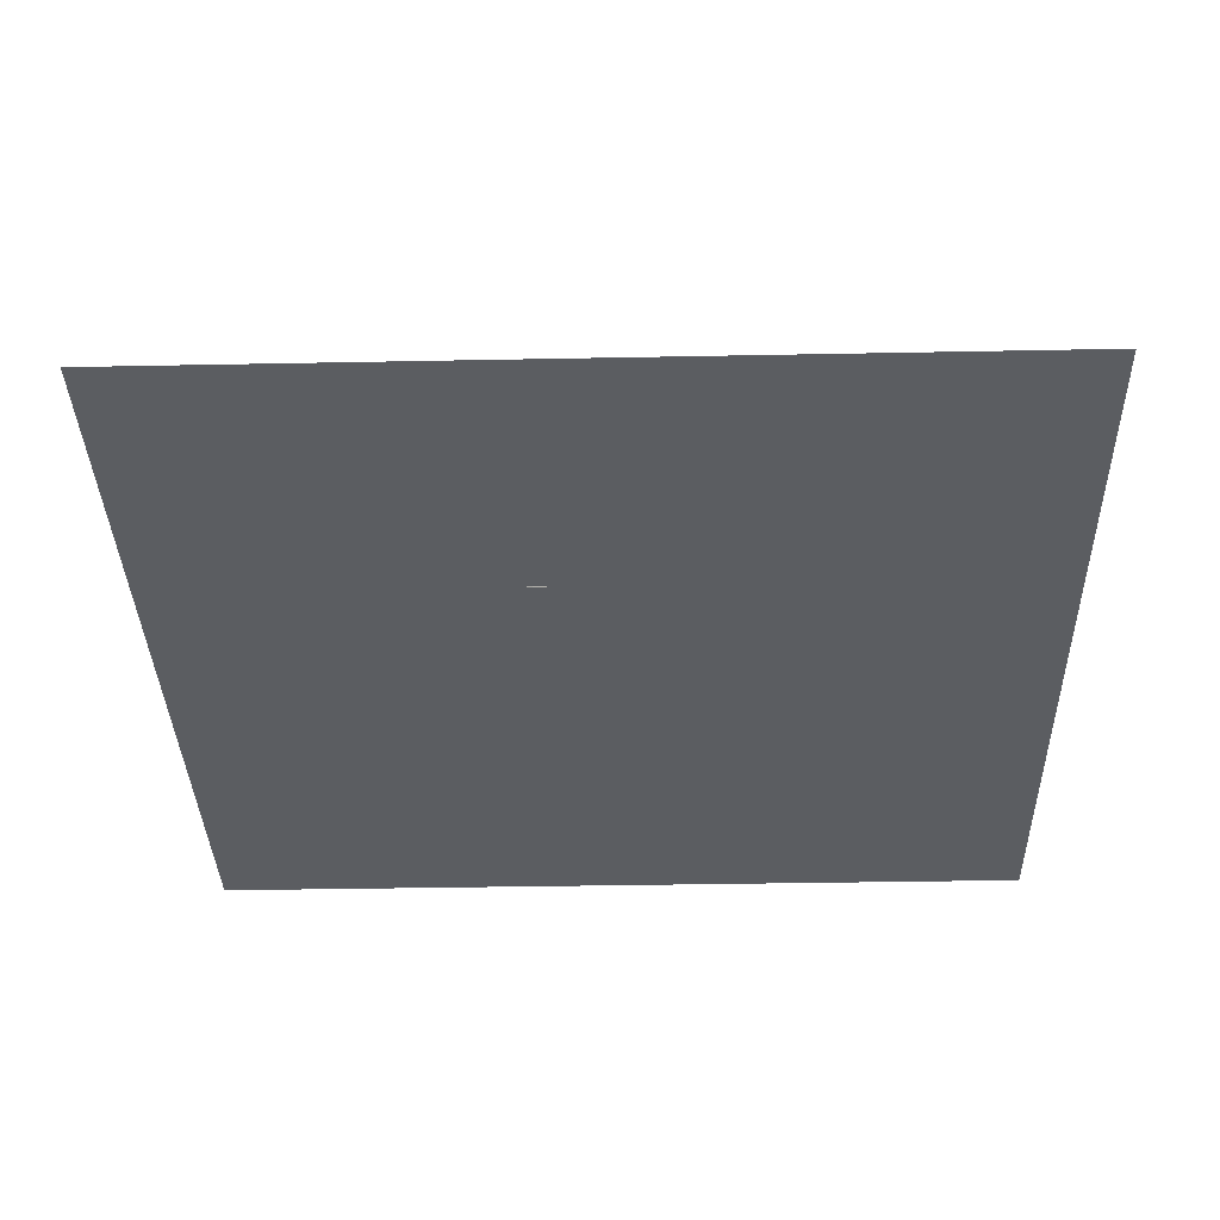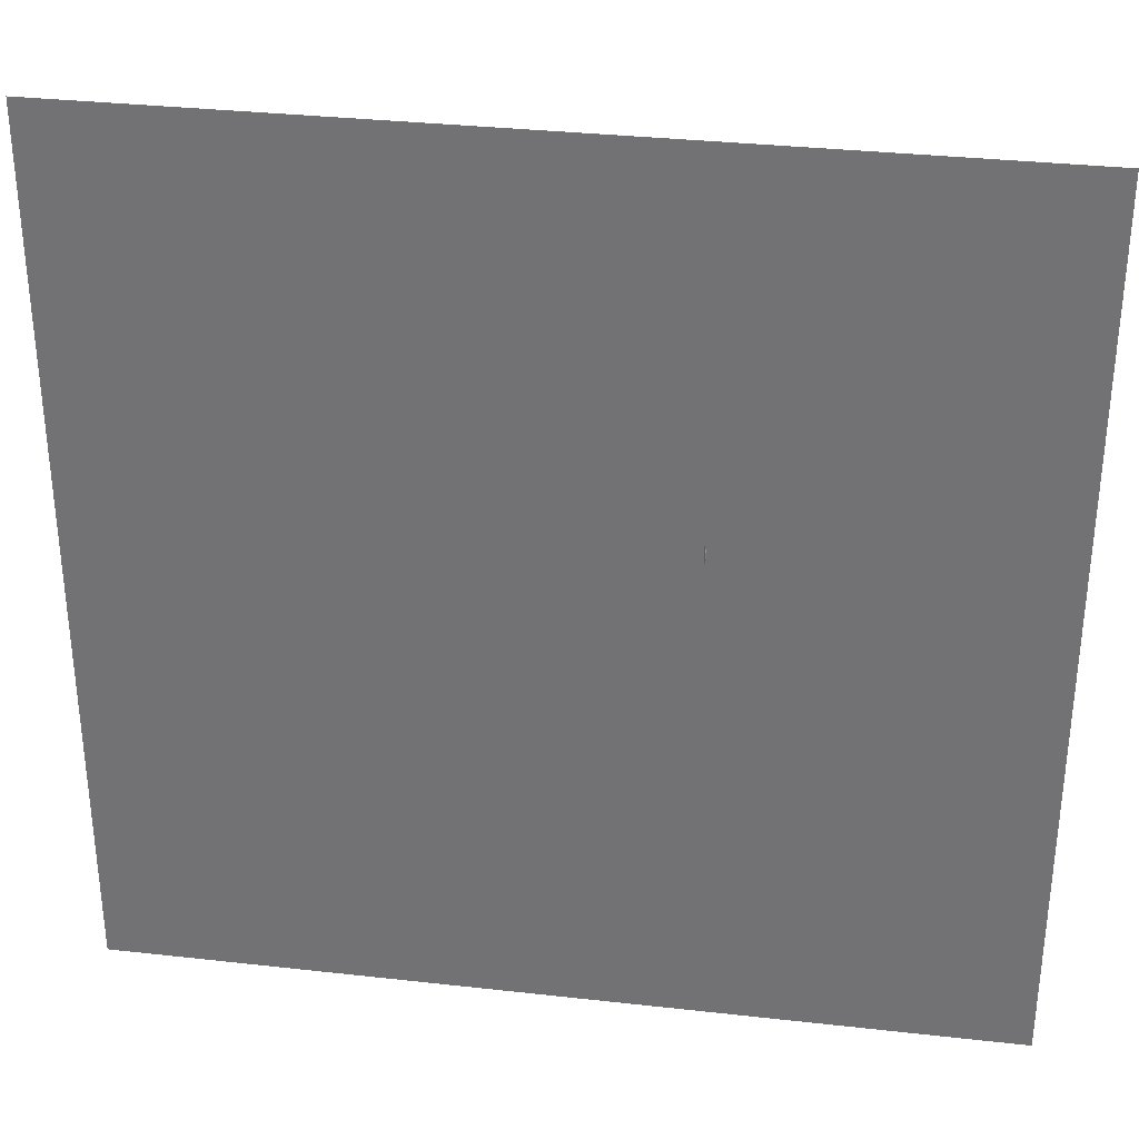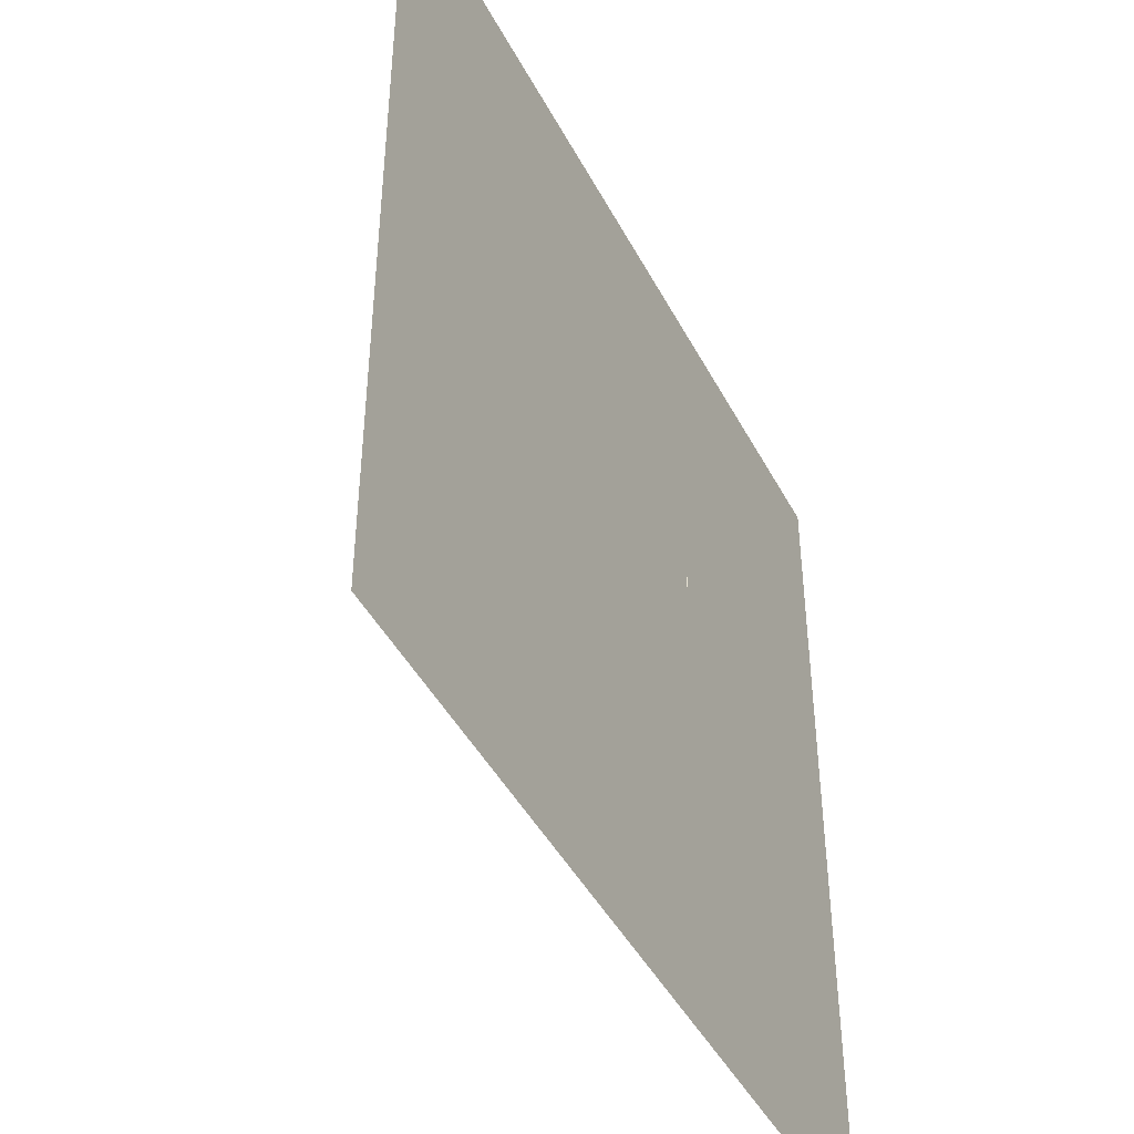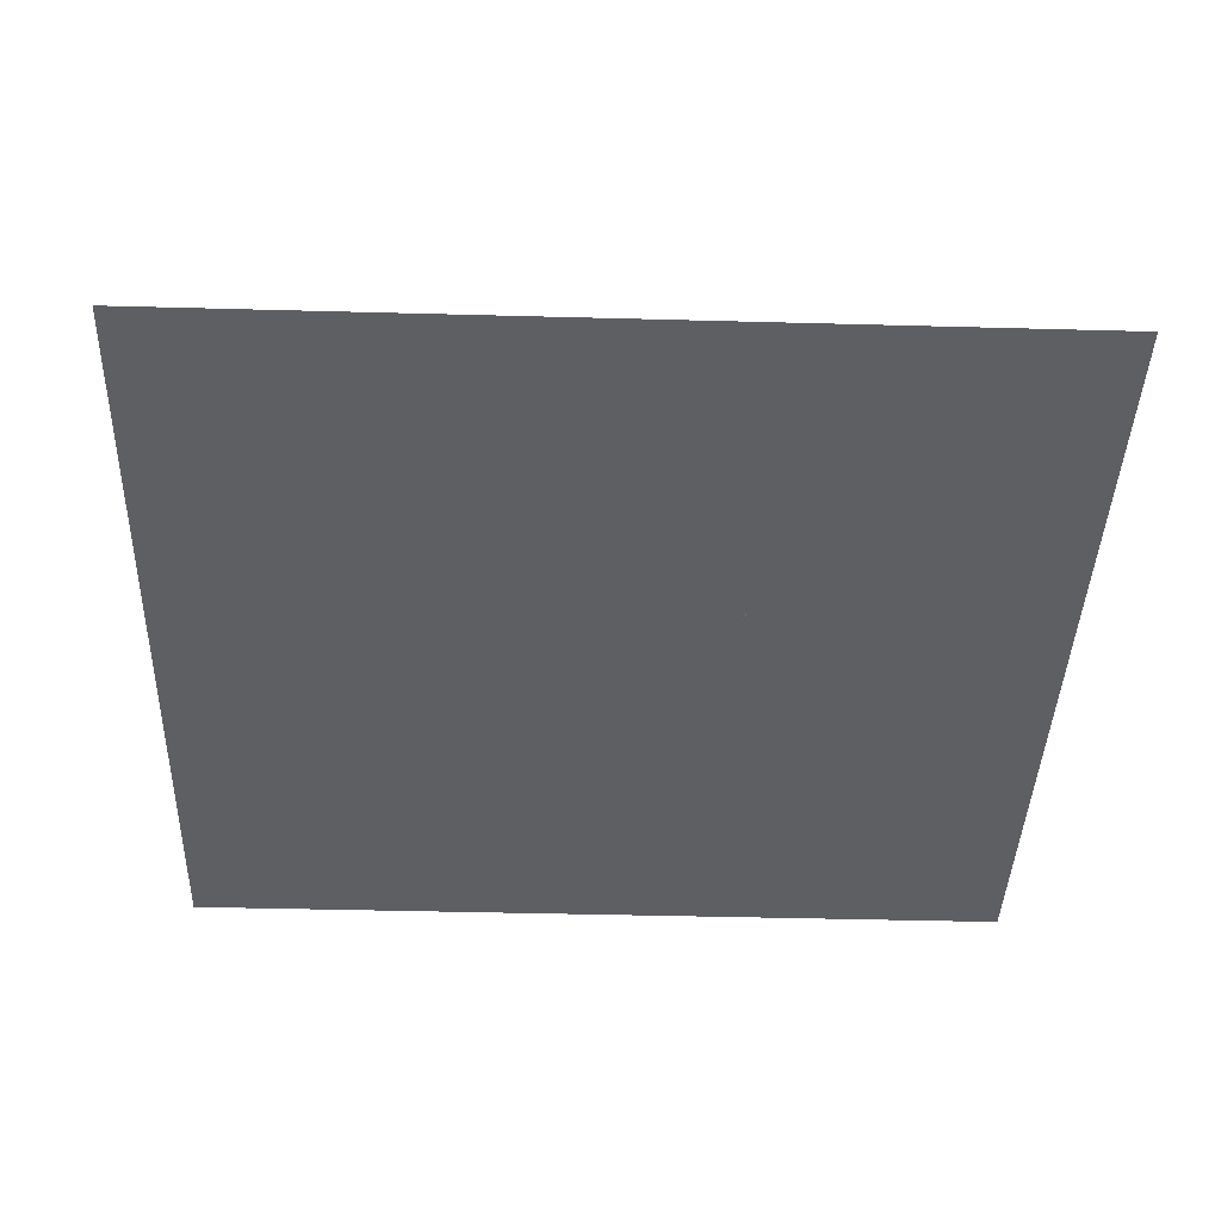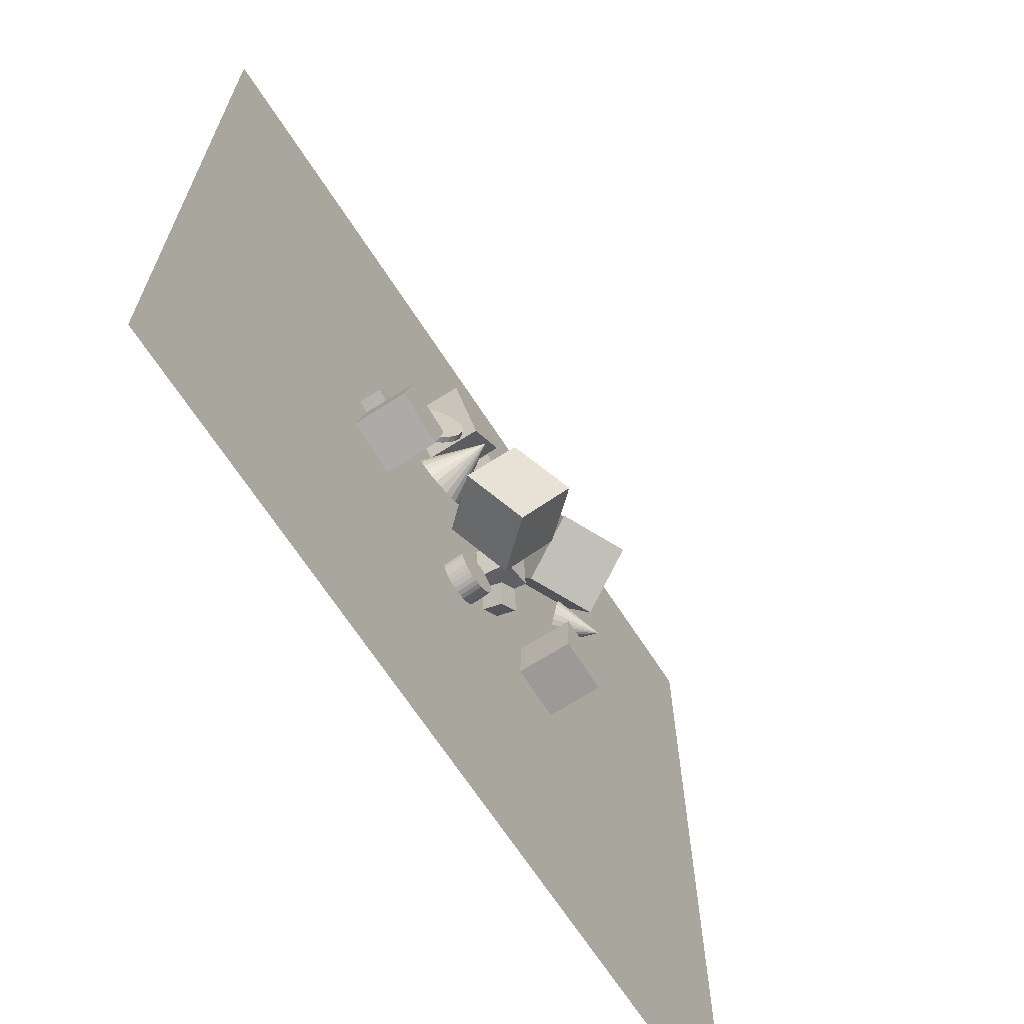
<metadata>
{"format":"obj","ext":"obj","renderer":"f3d","projection":"perspective","resolution":1024,"background":"white","views":[{"elev":-35.5,"azim":-88.5,"up":"+Z"},{"elev":33.0,"azim":-171.2,"up":"+Y"},{"elev":-44.8,"azim":116.4,"up":"+Y"},{"elev":-40.7,"azim":178.1,"up":"+Z"},{"elev":-67.4,"azim":-57.1,"up":"+Y"}]}
</metadata>
<code>
v -0.9462 12.78 -2.007
v -1.111 12.5 -1.974
v -1.343 12.27 -1.957
v -1.626 12.1 -1.959
v -1.941 12.01 -1.98
v -2.266 12.01 -2.017
v -2.58 12.09 -2.068
v -2.379 13.69 0.2226
v -2.86 12.25 -2.13
v -3.089 12.47 -2.199
v -3.249 12.75 -2.27
v -3.331 13.06 -2.338
v -3.328 13.38 -2.398
v -3.241 13.69 -2.447
v -3.076 13.97 -2.48
v -2.844 14.2 -2.497
v -2.561 14.37 -2.495
v -2.246 14.45 -2.474
v -1.921 14.46 -2.437
v -1.608 14.38 -2.386
v -1.327 14.22 -2.324
v -1.099 14 -2.255
v -0.9385 13.72 -2.184
v -0.8568 13.41 -2.116
v -0.8594 13.09 -2.056
f 24 8 25
f 1 8 2
f 23 8 24
f 22 8 23
f 21 8 22
f 20 8 21
f 19 8 20
f 18 8 19
f 17 8 18
f 16 8 17
f 15 8 16
f 14 8 15
f 13 8 14
f 12 8 13
f 11 8 12
f 10 8 11
f 9 8 10
f 7 8 9
f 6 8 7
f 5 8 6
f 4 8 5
f 3 8 4
f 25 8 1
f 2 8 3
f 9 19 5
f 25 1 3
f 2 3 1
f 4 5 19
f 6 7 5
f 9 10 13
f 11 12 13
f 13 14 15
f 15 16 18
f 17 18 16
f 19 20 21
f 21 22 24
f 23 24 22
f 25 3 4
f 5 7 9
f 10 11 13
f 13 15 18
f 18 19 9
f 21 24 25
f 25 4 19
f 9 13 18
f 19 21 25
v 1.641 15.29 -2.226
v 0.4601 14.46 -2.026
v 1.996 15.13 -0.8226
v 0.8154 14.3 -0.6225
v 2.418 14.11 -2.564
v 1.238 13.28 -2.364
v 2.774 13.94 -1.16
v 1.593 13.11 -0.9601
f 27 29 28
f 29 33 32
f 31 30 32
f 27 26 30
f 28 32 30
f 31 33 29
f 26 27 28
f 28 29 32
f 33 31 32
f 31 27 30
f 26 28 30
f 27 31 29
v 1.369 10.33 -2.554
v 1.451 10.12 -1.115
v 0.8703 11.68 -2.323
v 0.9524 11.47 -0.8836
v 2.736 10.84 -2.556
v 2.818 10.62 -1.117
v 2.237 12.19 -2.325
v 2.32 11.97 -0.8857
f 37 36 34
f 41 40 36
f 41 39 38
f 39 35 34
f 36 40 38
f 39 41 37
f 35 37 34
f 37 41 36
f 40 41 38
f 38 39 34
f 34 36 38
f 35 39 37
v 2.546 16.27 -0.06053
v 2.161 13.56 1.281
v 5.335 16.48 1.161
v 4.95 13.77 2.503
v 3.724 14.89 -2.515
v 3.339 12.18 -1.174
v 6.513 15.1 -1.293
v 6.128 12.39 0.04782
f 45 44 42
f 49 48 44
f 47 46 48
f 47 43 42
f 42 44 48
f 49 45 43
f 43 45 42
f 45 49 44
f 49 47 48
f 46 47 42
f 46 42 48
f 47 49 43
v -2.675 10.33 -0.4238
v -0.4811 8.621 0.8386
v -1.913 12.65 1.398
v 0.2809 10.95 2.661
v -0.6932 11.32 -2.522
v 1.5 9.615 -1.26
v 0.06887 13.65 -0.7
v 2.262 11.94 0.5624
f 53 52 50
f 57 56 52
f 55 54 56
f 51 50 54
f 52 56 54
f 57 53 51
f 51 53 50
f 53 57 52
f 57 55 56
f 55 51 54
f 50 52 54
f 55 57 51
v -6.311 11.87 -2.46
v -6.58 10.97 -2.511
v -6.298 11.81 -1.516
v -6.567 10.91 -1.568
v -5.405 11.6 -2.488
v -5.674 10.7 -2.54
v -5.392 11.55 -1.545
v -5.661 10.64 -1.597
f 59 61 60
f 65 64 60
f 63 62 64
f 59 58 62
f 60 64 62
f 65 61 59
f 58 59 60
f 61 65 60
f 65 63 64
f 63 59 62
f 58 60 62
f 63 65 59
v -0.3351 8.008 -2.551
v -0.3643 8.03 -1.667
v -0.144 8.051 -2.546
v -0.1731 8.073 -1.662
v 0.05192 8.056 -2.539
v 0.02273 8.078 -1.656
v 0.245 8.022 -2.532
v 0.2158 8.045 -1.649
v 0.4278 7.952 -2.524
v 0.3986 7.974 -1.641
v 0.5933 7.847 -2.516
v 0.5641 7.87 -1.633
v 0.7352 7.712 -2.508
v 0.706 7.735 -1.625
v 0.848 7.552 -2.5
v 0.8188 7.575 -1.617
v 0.9274 7.373 -2.493
v 0.8982 7.396 -1.61
v 0.9704 7.182 -2.487
v 0.9412 7.204 -1.603
v 0.9752 6.986 -2.482
v 0.946 7.008 -1.598
v 0.9417 6.793 -2.478
v 0.9125 6.815 -1.594
v 0.8712 6.61 -2.476
v 0.842 6.632 -1.592
v 0.7664 6.444 -2.475
v 0.7372 6.467 -1.591
v 0.6313 6.302 -2.476
v 0.6021 6.325 -1.592
v 0.4711 6.189 -2.478
v 0.4419 6.212 -1.595
v 0.292 6.11 -2.482
v 0.2628 6.132 -1.599
v 0.1008 6.067 -2.487
v 0.07163 6.089 -1.604
v -0.09505 6.062 -2.494
v -0.1242 6.084 -1.61
v -0.2881 6.095 -2.501
v -0.3173 6.117 -1.617
v -0.4709 6.165 -2.509
v -0.5001 6.188 -1.625
v -0.6364 6.27 -2.517
v -0.6656 6.292 -1.633
v -0.7783 6.405 -2.525
v -0.8075 6.427 -1.641
v -0.8912 6.565 -2.533
v -0.9204 6.588 -1.649
v -0.9706 6.744 -2.54
v -0.9998 6.767 -1.656
v -1.014 6.935 -2.546
v -1.043 6.958 -1.663
v -1.018 7.131 -2.551
v -1.048 7.154 -1.668
v -0.9848 7.324 -2.555
v -1.014 7.347 -1.672
v -0.9143 7.507 -2.557
v -0.9435 7.53 -1.674
v -0.8095 7.673 -2.558
v -0.8387 7.695 -1.675
v -0.6744 7.815 -2.557
v -0.7036 7.837 -1.674
v -0.5142 7.928 -2.555
v -0.5434 7.95 -1.671
f 67 69 68
f 68 69 71
f 71 73 72
f 73 75 74
f 75 77 76
f 76 77 79
f 79 81 80
f 81 83 82
f 83 85 84
f 85 87 86
f 87 89 88
f 89 91 90
f 91 93 92
f 93 95 94
f 95 97 96
f 97 99 98
f 99 101 100
f 101 103 102
f 102 103 105
f 105 107 106
f 107 109 108
f 109 111 110
f 110 111 113
f 113 115 114
f 114 115 117
f 117 119 118
f 119 121 120
f 121 123 122
f 123 125 124
f 124 125 127
f 95 87 71
f 128 129 67
f 126 127 129
f 96 116 128
f 66 67 68
f 70 68 71
f 70 71 72
f 72 73 74
f 74 75 76
f 78 76 79
f 78 79 80
f 80 81 82
f 82 83 84
f 84 85 86
f 86 87 88
f 88 89 90
f 90 91 92
f 92 93 94
f 94 95 96
f 96 97 98
f 98 99 100
f 100 101 102
f 104 102 105
f 104 105 106
f 106 107 108
f 108 109 110
f 112 110 113
f 112 113 114
f 116 114 117
f 116 117 118
f 118 119 120
f 120 121 122
f 122 123 124
f 126 124 127
f 71 69 67
f 67 129 127
f 127 125 123
f 123 121 127
f 119 117 111
f 115 113 111
f 111 109 107
f 107 105 103
f 103 101 95
f 99 97 95
f 95 93 87
f 91 89 87
f 87 85 83
f 83 81 87
f 79 77 75
f 75 73 79
f 71 67 127
f 127 121 119
f 117 115 111
f 111 107 103
f 101 99 95
f 93 91 87
f 87 81 79
f 79 73 71
f 71 127 119
f 119 111 71
f 103 95 71
f 87 79 71
f 71 111 103
f 66 128 67
f 128 126 129
f 128 66 70
f 68 70 66
f 72 74 80
f 76 78 80
f 80 82 88
f 84 86 88
f 88 90 80
f 92 94 96
f 96 98 100
f 100 102 96
f 104 106 108
f 108 110 112
f 112 114 116
f 116 118 120
f 120 122 116
f 124 126 116
f 128 70 72
f 74 76 80
f 82 84 88
f 90 92 80
f 96 102 104
f 104 108 116
f 112 116 108
f 122 124 116
f 128 72 96
f 80 92 96
f 96 104 116
f 116 126 128
f 72 80 96
v -7.511 8.663 -0.216
v -5.237 8.177 -0.2159
v -7.024 10.94 -0.2178
v -4.751 10.45 -0.2177
v -7.511 8.661 -2.541
v -5.237 8.175 -2.541
v -7.025 10.94 -2.543
v -4.751 10.45 -2.543
f 133 132 130
f 137 136 132
f 135 134 136
f 135 131 130
f 132 136 134
f 137 133 131
f 131 133 130
f 133 137 132
f 137 135 136
f 134 135 130
f 130 132 134
f 135 137 131
v -2.509 15.6 -2.536
v -2.486 15.61 -0.2105
v -4.126 17.27 -2.526
v -4.104 17.28 -0.2014
v -0.8381 17.22 -2.558
v -0.8159 17.22 -0.2327
v -2.455 18.89 -2.549
v -2.433 18.89 -0.2236
f 141 140 138
f 145 144 140
f 143 142 144
f 139 138 142
f 138 140 144
f 145 141 139
f 139 141 138
f 141 145 140
f 145 143 144
f 143 139 142
f 142 138 144
f 143 145 139
v 1.83 7.974 -2.555
v 1.279 8.663 -2.217
v 2.595 8.504 -2.388
v 2.043 9.193 -2.049
v 1.898 7.603 -1.689
v 1.347 8.292 -1.35
v 2.663 8.133 -1.522
v 2.111 8.822 -1.183
f 149 148 146
f 153 152 148
f 151 150 152
f 147 146 150
f 146 148 152
f 153 149 147
f 147 149 146
f 149 153 148
f 153 151 152
f 151 147 150
f 150 146 152
f 151 153 147
v 6.605 14.3 -2.106
v 6.732 14.13 -2.258
v 6.816 13.91 -2.379
v 6.853 13.67 -2.462
v 6.84 13.41 -2.501
v 6.778 13.15 -2.492
v 6.672 12.92 -2.437
v 7.475 13.19 -0.3674
v 6.527 12.73 -2.339
v 6.355 12.59 -2.206
v 6.166 12.5 -2.045
v 5.975 12.49 -1.868
v 5.793 12.54 -1.688
v 5.634 12.65 -1.516
v 5.507 12.82 -1.364
v 5.423 13.04 -1.242
v 5.385 13.28 -1.159
v 5.398 13.54 -1.121
v 5.46 13.79 -1.13
v 5.567 14.02 -1.185
v 5.712 14.22 -1.282
v 5.884 14.36 -1.416
v 6.072 14.44 -1.577
v 6.264 14.46 -1.753
v 6.446 14.41 -1.934
f 177 161 178
f 154 161 155
f 176 161 177
f 175 161 176
f 174 161 175
f 173 161 174
f 172 161 173
f 171 161 172
f 170 161 171
f 169 161 170
f 168 161 169
f 167 161 168
f 166 161 167
f 165 161 166
f 164 161 165
f 163 161 164
f 162 161 163
f 160 161 162
f 159 161 160
f 158 161 159
f 157 161 158
f 156 161 157
f 178 161 154
f 155 161 156
f 162 177 157
f 178 154 155
f 155 156 157
f 157 158 162
f 159 160 162
f 162 163 176
f 164 165 163
f 166 167 168
f 168 169 170
f 170 171 174
f 172 173 174
f 174 175 176
f 176 177 162
f 178 155 177
f 158 159 162
f 163 165 176
f 166 168 170
f 171 172 174
f 174 176 170
f 155 157 177
f 165 166 176
f 170 176 166
v -3.933 15.5 -1.242
v -4.112 15.5 -1.059
v -3.734 15.39 -1.048
v -3.913 15.39 -0.8652
v -3.555 15.22 -0.8737
v -3.734 15.22 -0.6908
v -3.402 15.01 -0.7254
v -3.581 15.01 -0.5425
v -3.281 14.76 -0.6088
v -3.46 14.76 -0.4259
v -3.198 14.49 -0.5284
v -3.376 14.49 -0.3455
v -3.154 14.19 -0.4874
v -3.333 14.19 -0.3045
v -3.152 13.89 -0.4872
v -3.331 13.89 -0.3043
v -3.192 13.6 -0.5279
v -3.371 13.6 -0.345
v -3.272 13.32 -0.608
v -3.451 13.32 -0.4251
v -3.389 13.07 -0.7243
v -3.568 13.07 -0.5414
v -3.54 12.86 -0.8724
v -3.719 12.86 -0.6895
v -3.717 12.69 -1.047
v -3.896 12.69 -0.8637
v -3.914 12.58 -1.24
v -4.093 12.58 -1.057
v -4.124 12.52 -1.446
v -4.302 12.52 -1.263
v -4.338 12.51 -1.655
v -4.517 12.51 -1.472
v -4.548 12.57 -1.861
v -4.727 12.57 -1.678
v -4.747 12.68 -2.055
v -4.926 12.68 -1.872
v -4.926 12.85 -2.229
v -5.105 12.85 -2.046
v -5.079 13.06 -2.377
v -5.258 13.06 -2.195
v -5.199 13.31 -2.494
v -5.378 13.31 -2.311
v -5.283 13.59 -2.574
v -5.462 13.58 -2.391
v -5.327 13.88 -2.615
v -5.506 13.88 -2.433
v -5.329 14.18 -2.616
v -5.508 14.18 -2.433
v -5.289 14.47 -2.575
v -5.468 14.47 -2.392
v -5.209 14.75 -2.495
v -5.388 14.75 -2.312
v -5.091 15 -2.378
v -5.27 15 -2.196
v -4.941 15.21 -2.23
v -5.12 15.21 -2.047
v -4.764 15.38 -2.056
v -4.943 15.38 -1.873
v -4.567 15.5 -1.863
v -4.746 15.5 -1.68
v -4.357 15.56 -1.657
v -4.536 15.56 -1.474
v -4.143 15.56 -1.447
v -4.322 15.56 -1.265
f 179 180 182
f 181 182 184
f 183 184 186
f 185 186 188
f 188 190 189
f 190 192 191
f 192 194 193
f 193 194 196
f 195 196 198
f 198 200 199
f 199 200 202
f 202 204 203
f 203 204 206
f 205 206 208
f 207 208 210
f 210 212 211
f 211 212 214
f 213 214 216
f 215 216 218
f 218 220 219
f 219 220 222
f 221 222 224
f 224 226 225
f 226 228 227
f 228 230 229
f 229 230 232
f 231 232 234
f 233 234 236
f 235 236 238
f 238 240 239
f 216 200 232
f 242 180 179
f 239 240 242
f 209 229 241
f 181 179 182
f 183 181 184
f 185 183 186
f 187 185 188
f 187 188 189
f 189 190 191
f 191 192 193
f 195 193 196
f 197 195 198
f 197 198 199
f 201 199 202
f 201 202 203
f 205 203 206
f 207 205 208
f 209 207 210
f 209 210 211
f 213 211 214
f 215 213 216
f 217 215 218
f 217 218 219
f 221 219 222
f 223 221 224
f 223 224 225
f 225 226 227
f 227 228 229
f 231 229 232
f 233 231 234
f 235 233 236
f 237 235 238
f 237 238 239
f 184 182 180
f 180 242 240
f 240 238 236
f 236 234 232
f 232 230 228
f 228 226 224
f 224 222 220
f 220 218 224
f 216 214 212
f 212 210 208
f 208 206 204
f 204 202 200
f 200 198 196
f 196 194 192
f 192 190 188
f 188 186 184
f 184 180 188
f 240 236 180
f 232 228 216
f 224 218 216
f 216 212 208
f 208 204 200
f 200 196 192
f 192 188 180
f 180 236 232
f 228 224 216
f 216 208 200
f 200 192 180
f 180 232 200
f 241 242 179
f 241 239 242
f 241 179 181
f 181 183 241
f 185 187 189
f 189 191 185
f 193 195 197
f 197 199 193
f 201 203 199
f 205 207 203
f 209 211 213
f 213 215 217
f 217 219 209
f 221 223 225
f 225 227 229
f 229 231 233
f 233 235 237
f 237 239 241
f 241 183 185
f 185 191 193
f 193 199 209
f 203 207 209
f 209 213 217
f 219 221 209
f 225 229 209
f 233 237 241
f 241 185 209
f 199 203 209
f 209 221 225
f 229 233 241
f 185 193 209
v -7.472 11.24 -2.524
v -7.46 11.25 -1.58
v -7.194 12.15 -2.539
v -7.182 12.16 -1.594
v -6.568 10.97 -2.532
v -6.557 10.98 -1.587
v -6.291 11.87 -2.546
v -6.279 11.88 -1.601
f 244 246 245
f 246 250 249
f 248 247 249
f 244 243 247
f 245 249 247
f 250 246 244
f 243 244 245
f 245 246 249
f 250 248 249
f 248 244 247
f 243 245 247
f 248 250 244
v 4.598 6.942 -2.551
v 4.598 6.942 -0.2256
v 4.696 9.265 -2.551
v 4.695 9.265 -0.2256
v 6.922 6.844 -2.55
v 6.921 6.845 -0.2248
v 7.019 9.168 -2.55
v 7.018 9.168 -0.2248
f 252 254 253
f 258 257 253
f 258 256 255
f 252 251 255
f 251 253 257
f 258 254 252
f 251 252 253
f 254 258 253
f 257 258 255
f 256 252 255
f 255 251 257
f 256 258 252
v -0.9843 16.51 -2.577
v -1.015 16.51 -0.577
v 0.4104 17.95 -2.553
v 0.3798 17.94 -0.5533
v 0.4489 15.12 -2.557
v 0.4183 15.12 -0.5574
v 1.844 16.55 -2.533
v 1.813 16.55 -0.5337
f 262 261 259
f 266 265 261
f 264 263 265
f 260 259 263
f 261 265 263
f 264 266 262
f 260 262 259
f 262 266 261
f 266 264 265
f 264 260 263
f 259 261 263
f 260 264 262
v -18.87 -7.621 -2.577
v 18.87 -7.621 -2.577
v -18.87 30.12 -2.577
v 18.87 30.12 -2.577
f 268 270 269
f 267 268 269

</code>
